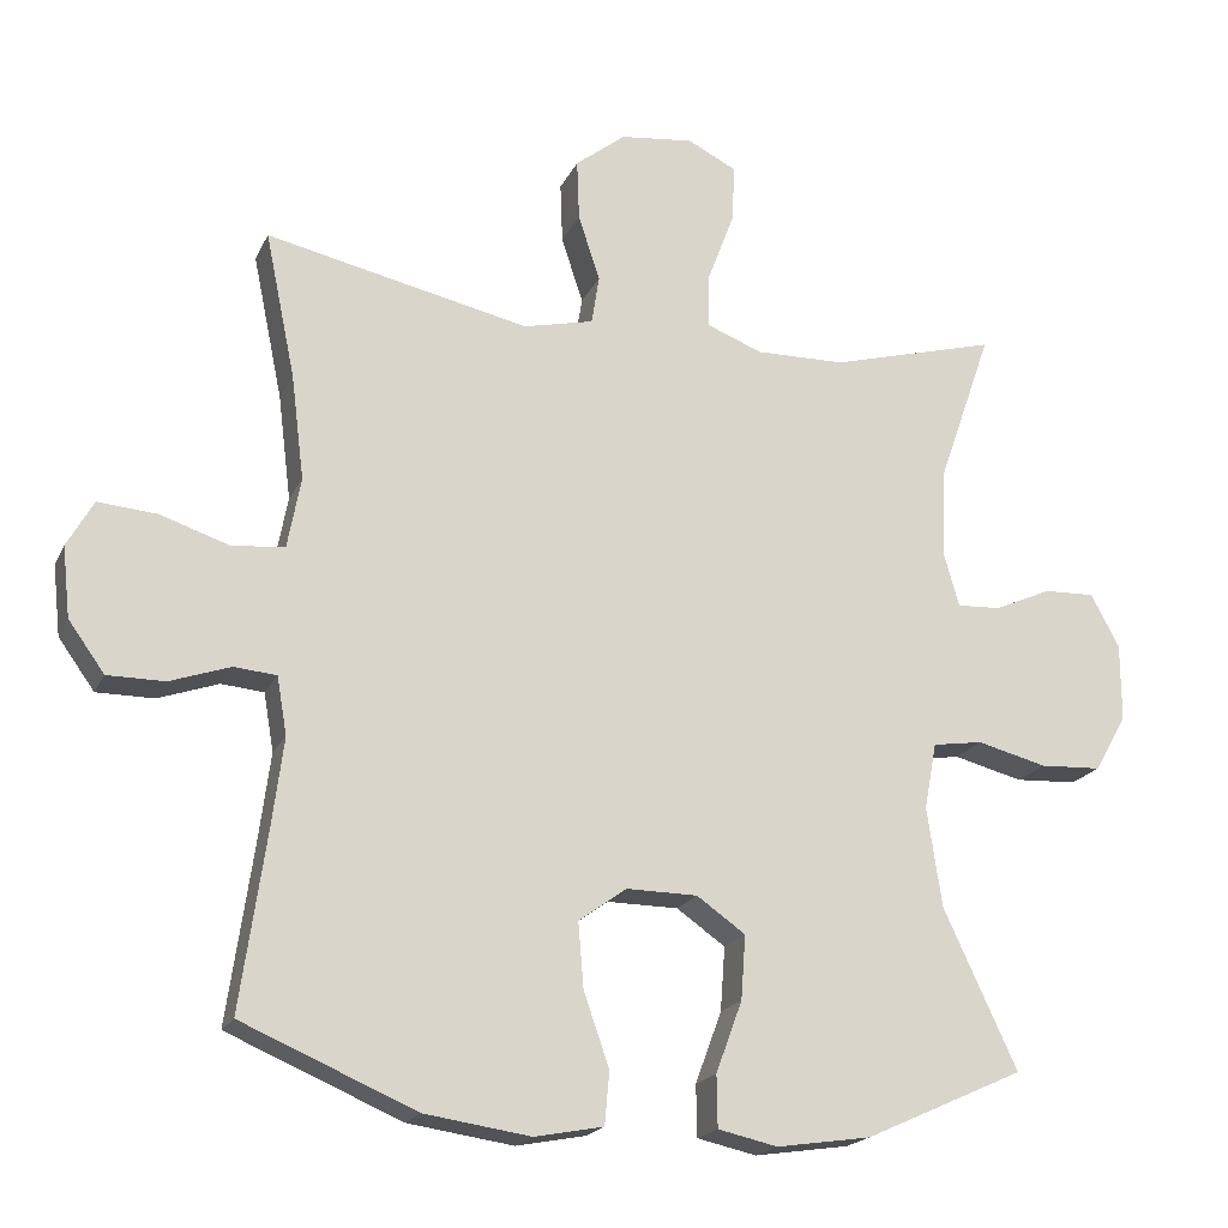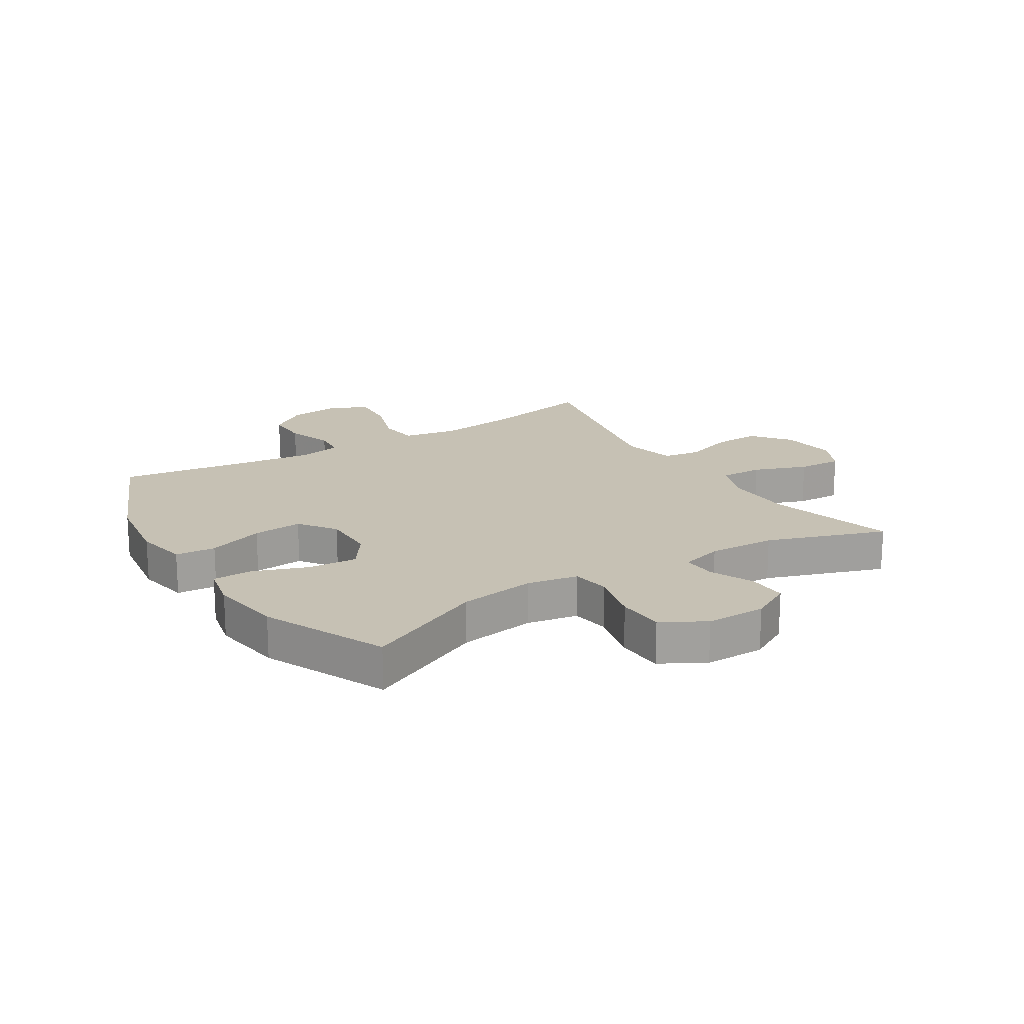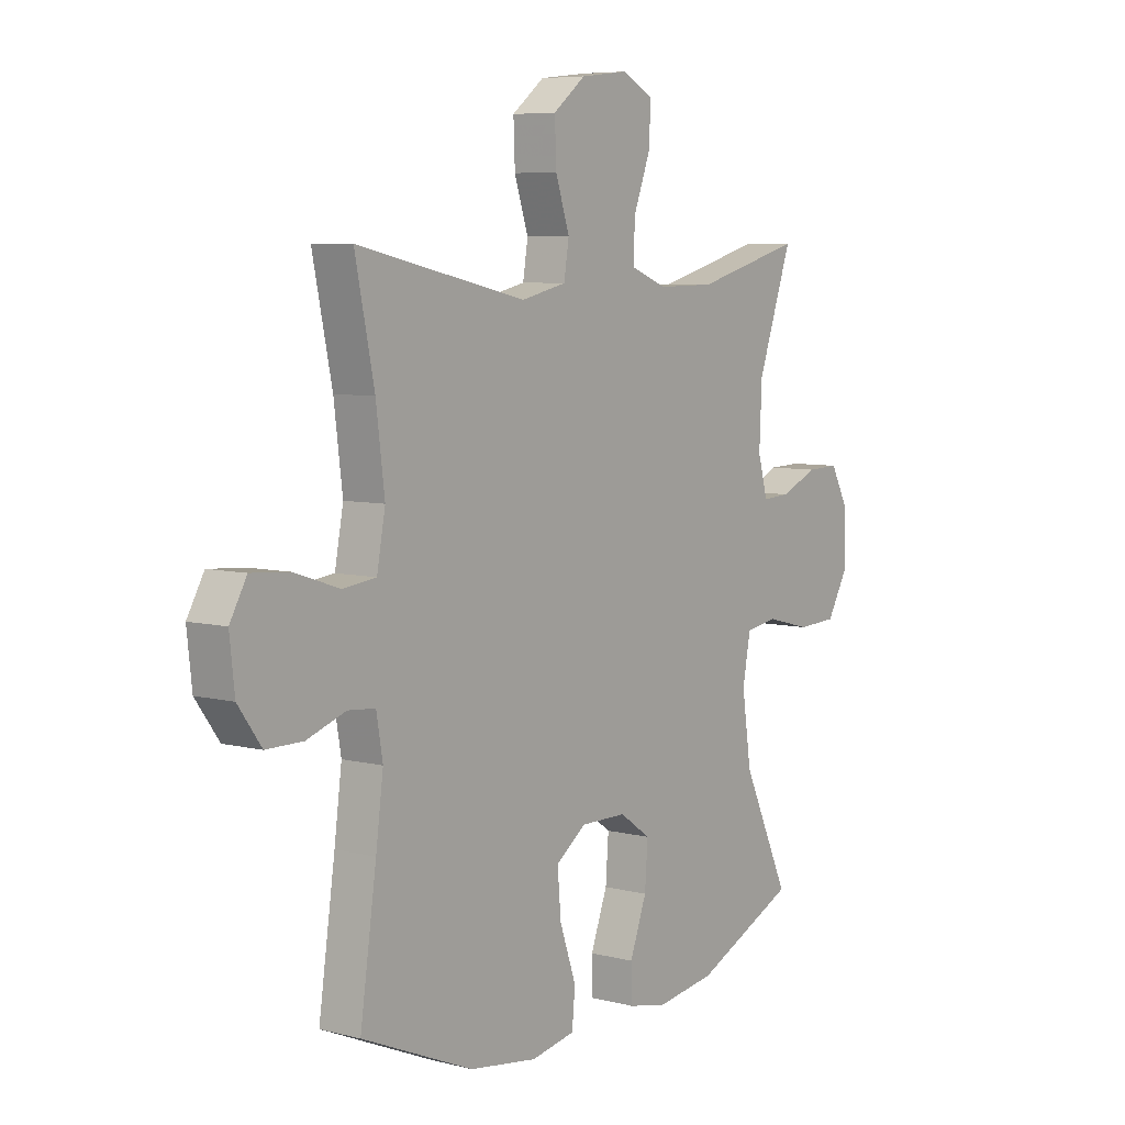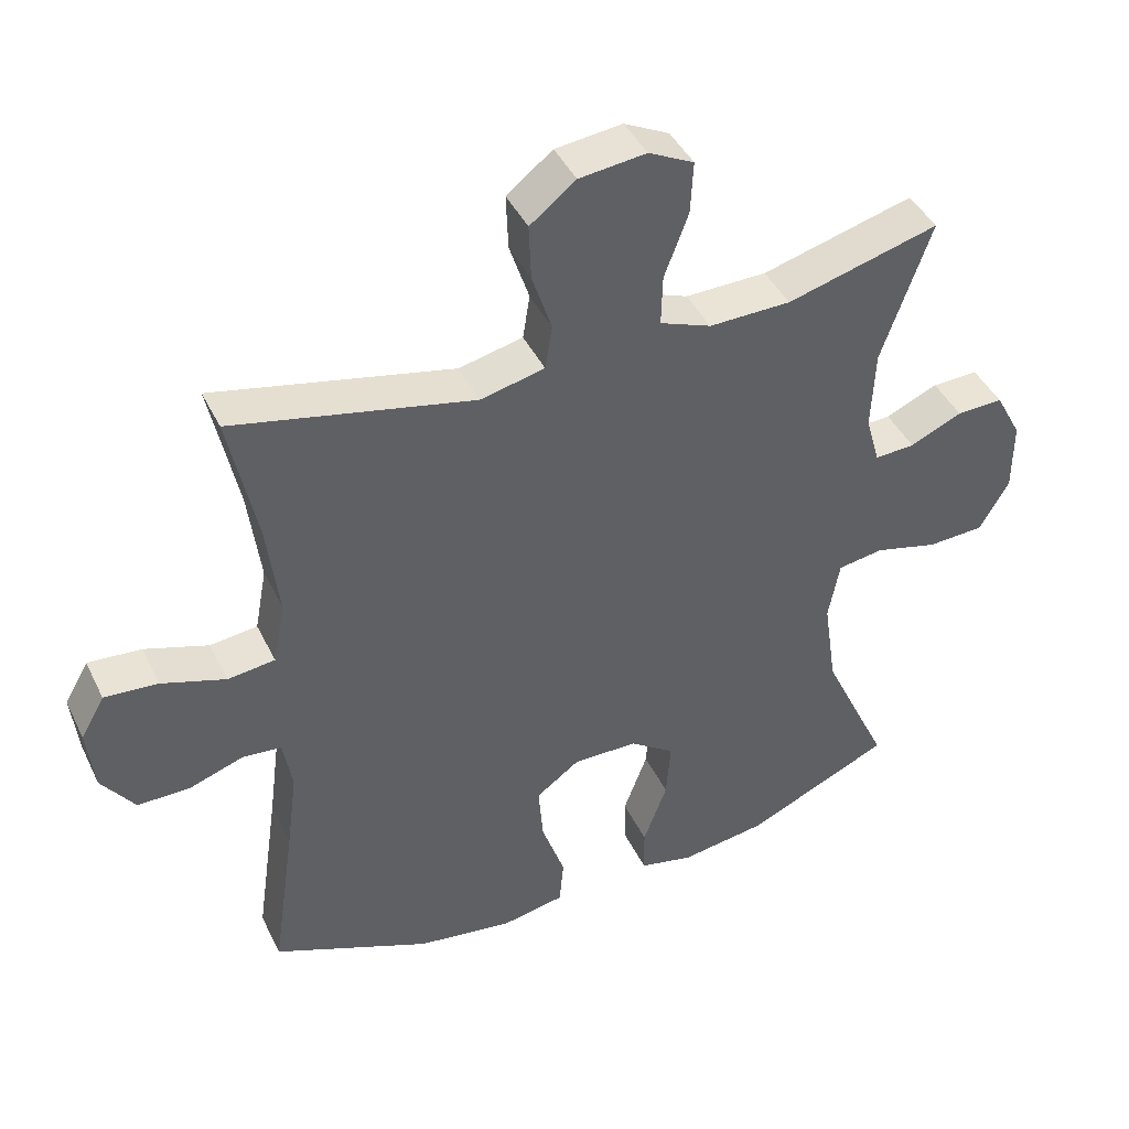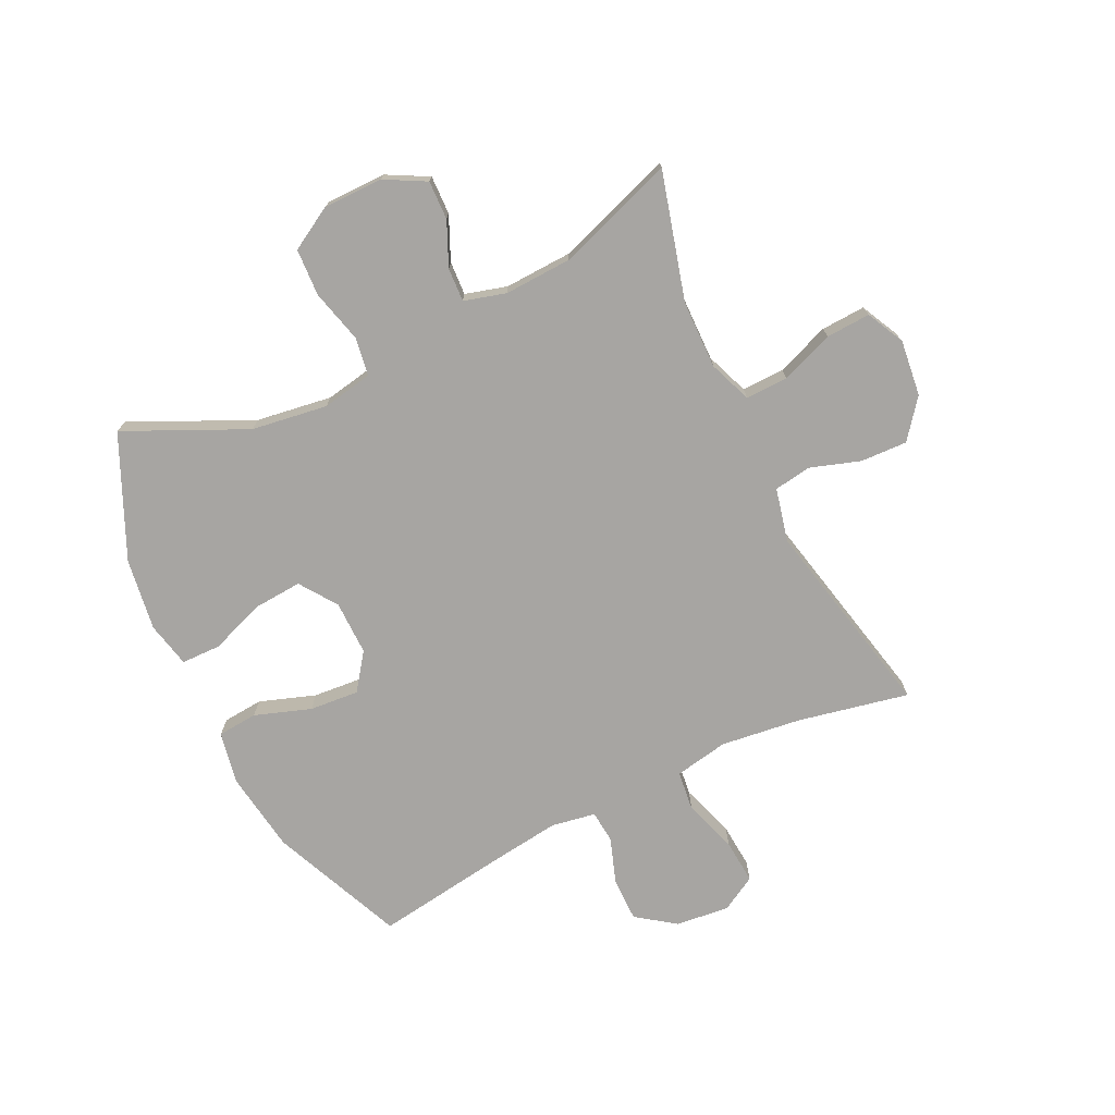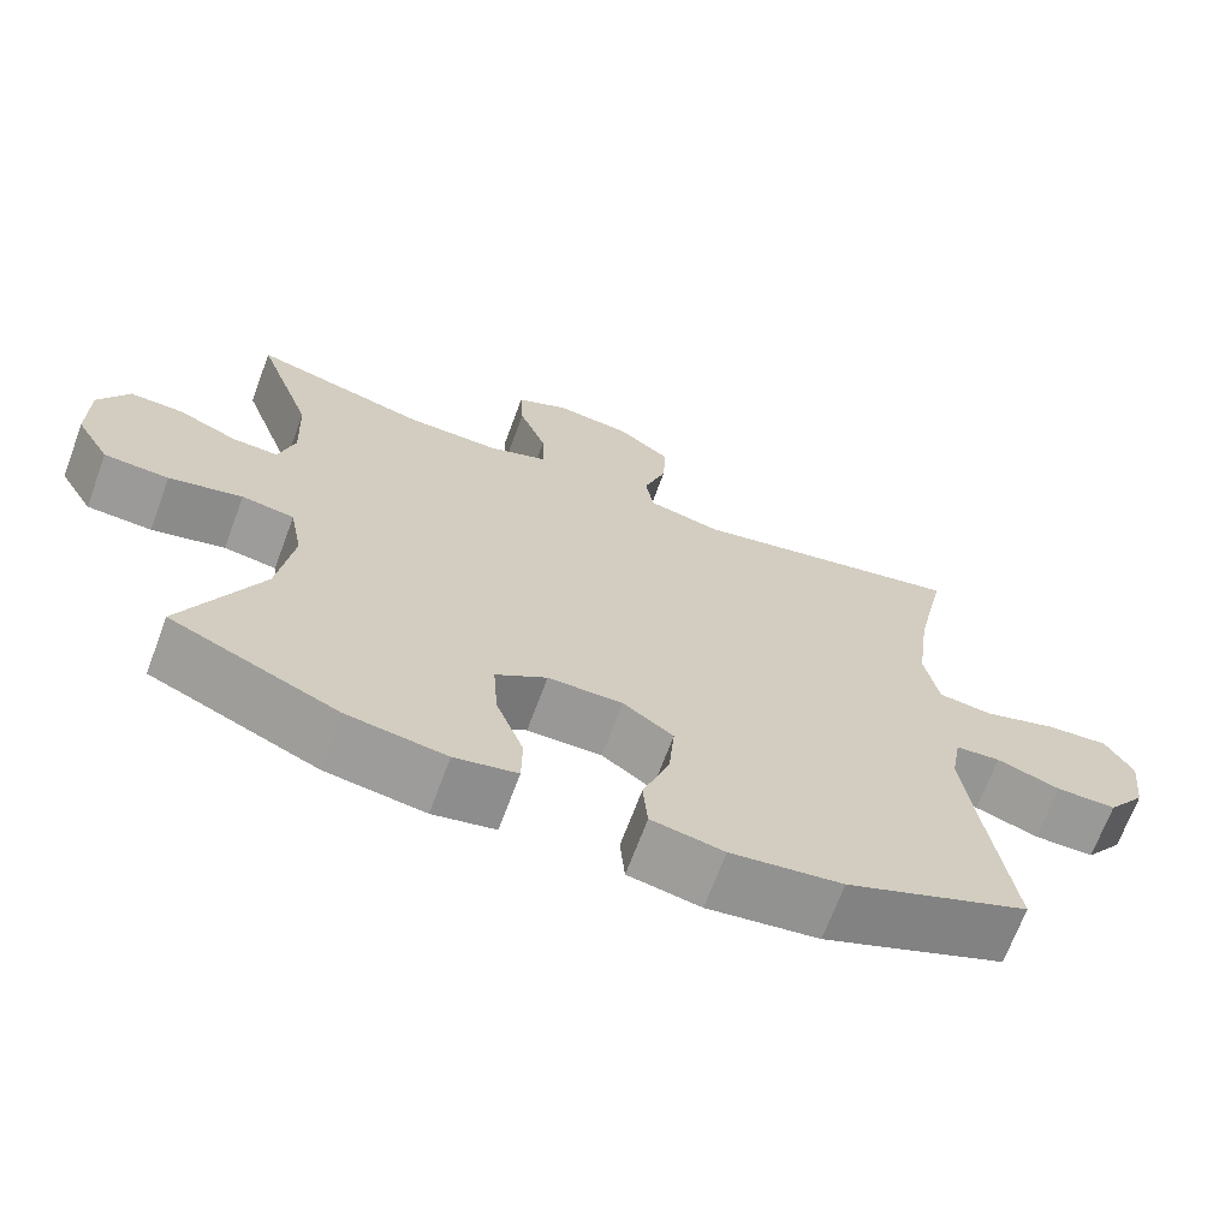
<metadata>
{"format":"obj","ext":"obj","renderer":"f3d","projection":"perspective","resolution":1024,"background":"white","views":[{"elev":-19.4,"azim":160.7,"up":"+Z"},{"elev":18.6,"azim":-122.1,"up":"+Y"},{"elev":6.7,"azim":126.7,"up":"+Z"},{"elev":42.8,"azim":155.5,"up":"+Z"},{"elev":-73.9,"azim":-64.2,"up":"+Y"},{"elev":-68.8,"azim":-20.4,"up":"+Z"}]}
</metadata>
<code>
v 0.5 0.07 0.5
v 0.461 0.07 0.312
v 0.444 0.07 0.176
v 0.461 0.07 0.085
v 0.528 0.07 0.077
v 0.619 0.07 0.107
v 0.695 0.07 0.113
v 0.729 0.07 0.053
v 0.719 0.07 -0.038
v 0.672 0.07 -0.103
v 0.598 0.07 -0.103
v 0.52 0.07 -0.076
v 0.465 0.07 -0.081
v 0.452 0.07 -0.156
v 0.467 0.07 -0.271
v 0.5 0.07 -0.5
v 0.275 0.07 -0.596
v 0.138 0.07 -0.616
v 0.049 0.07 -0.599
v 0.043 0.07 -0.531
v 0.076 0.07 -0.436
v 0.083 0.07 -0.352
v 0.021 0.07 -0.307
v -0.071 0.07 -0.308
v -0.134 0.07 -0.352
v -0.128 0.07 -0.435
v -0.094 0.07 -0.527
v -0.095 0.07 -0.594
v -0.172 0.07 -0.611
v -0.294 0.07 -0.593
v -0.5 0.07 -0.5
v -0.405 0.07 -0.296
v -0.386 0.07 -0.167
v -0.402 0.07 -0.081
v -0.467 0.07 -0.071
v -0.557 0.07 -0.094
v -0.637 0.07 -0.09
v -0.679 0.07 -0.017
v -0.679 0.07 0.084
v -0.642 0.07 0.153
v -0.576 0.07 0.151
v -0.502 0.07 0.118
v -0.445 0.07 0.115
v -0.425 0.07 0.186
v -0.43 0.07 0.3
v -0.5 0.07 0.5
v -0.284 0.07 0.441
v -0.168 0.07 0.439
v -0.095 0.07 0.467
v -0.097 0.07 0.539
v -0.131 0.07 0.629
v -0.135 0.07 0.704
v -0.071 0.07 0.736
v 0.024 0.07 0.725
v 0.089 0.07 0.674
v 0.086 0.07 0.595
v 0.058 0.07 0.51
v 0.068 0.07 0.447
v 0.159 0.07 0.426
v 0.5 0 0.5
v 0.461 0 0.312
v 0.444 0 0.176
v 0.461 0 0.085
v 0.528 0 0.077
v 0.619 0 0.107
v 0.695 0 0.113
v 0.729 0 0.053
v 0.719 0 -0.038
v 0.672 0 -0.103
v 0.598 0 -0.103
v 0.52 0 -0.076
v 0.465 0 -0.081
v 0.452 0 -0.156
v 0.467 0 -0.271
v 0.5 0 -0.5
v 0.275 0 -0.596
v 0.138 0 -0.616
v 0.049 0 -0.599
v 0.043 0 -0.531
v 0.076 0 -0.436
v 0.083 0 -0.352
v 0.021 0 -0.307
v -0.071 0 -0.308
v -0.134 0 -0.352
v -0.128 0 -0.435
v -0.094 0 -0.527
v -0.095 0 -0.594
v -0.172 0 -0.611
v -0.294 0 -0.593
v -0.5 0 -0.5
v -0.405 0 -0.296
v -0.386 0 -0.167
v -0.402 0 -0.081
v -0.467 0 -0.071
v -0.557 0 -0.094
v -0.637 0 -0.09
v -0.679 0 -0.017
v -0.679 0 0.084
v -0.642 0 0.153
v -0.576 0 0.151
v -0.502 0 0.118
v -0.445 0 0.115
v -0.425 0 0.186
v -0.43 0 0.3
v -0.5 0 0.5
v -0.284 0 0.441
v -0.168 0 0.439
v -0.095 0 0.467
v -0.097 0 0.539
v -0.131 0 0.629
v -0.135 0 0.704
v -0.071 0 0.736
v 0.024 0 0.725
v 0.089 0 0.674
v 0.086 0 0.595
v 0.058 0 0.51
v 0.068 0 0.447
v 0.159 0 0.426
f 54 55 56 57
f 52 53 54 57
f 50 51 52 57
f 49 50 57 58
f 48 49 58 59
f 45 46 47
f 44 45 47 48
f 43 44 48 59
f 39 40 41 42
f 39 42 43
f 38 39 43
f 35 36 37 38
f 34 35 38 43
f 29 30 31 32
f 29 32 33
f 26 27 28 29
f 25 26 29 33
f 24 25 33 34
f 18 19 20 21
f 18 21 22
f 15 16 17 18
f 14 15 18 22
f 13 14 22 23
f 9 10 11 12
f 9 12 13
f 8 9 13
f 5 6 7 8
f 5 8 13
f 4 5 13 23
f 43 59 1 2
f 34 43 2 3
f 23 24 34
f 3 4 23 34
f 116 115 114 113
f 116 113 112 111
f 116 111 110 109
f 117 116 109 108
f 118 117 108 107
f 106 105 104
f 107 106 104 103
f 118 107 103 102
f 101 100 99 98
f 102 101 98
f 102 98 97
f 97 96 95 94
f 102 97 94 93
f 91 90 89 88
f 92 91 88
f 88 87 86 85
f 92 88 85 84
f 93 92 84 83
f 80 79 78 77
f 81 80 77
f 77 76 75 74
f 81 77 74 73
f 82 81 73 72
f 71 70 69 68
f 72 71 68
f 72 68 67
f 67 66 65 64
f 72 67 64
f 82 72 64 63
f 61 60 118 102
f 62 61 102 93
f 93 83 82
f 93 82 63 62
f 1 60 61 2
f 2 61 62 3
f 3 62 63 4
f 4 63 64 5
f 5 64 65 6
f 6 65 66 7
f 7 66 67 8
f 8 67 68 9
f 9 68 69 10
f 10 69 70 11
f 11 70 71 12
f 12 71 72 13
f 13 72 73 14
f 14 73 74 15
f 15 74 75 16
f 16 75 76 17
f 17 76 77 18
f 18 77 78 19
f 19 78 79 20
f 20 79 80 21
f 21 80 81 22
f 22 81 82 23
f 23 82 83 24
f 24 83 84 25
f 25 84 85 26
f 26 85 86 27
f 27 86 87 28
f 28 87 88 29
f 29 88 89 30
f 30 89 90 31
f 31 90 91 32
f 32 91 92 33
f 33 92 93 34
f 34 93 94 35
f 35 94 95 36
f 36 95 96 37
f 37 96 97 38
f 38 97 98 39
f 39 98 99 40
f 40 99 100 41
f 41 100 101 42
f 42 101 102 43
f 43 102 103 44
f 44 103 104 45
f 45 104 105 46
f 46 105 106 47
f 47 106 107 48
f 48 107 108 49
f 49 108 109 50
f 50 109 110 51
f 51 110 111 52
f 52 111 112 53
f 53 112 113 54
f 54 113 114 55
f 55 114 115 56
f 56 115 116 57
f 57 116 117 58
f 58 117 118 59
f 59 118 60 1

</code>
